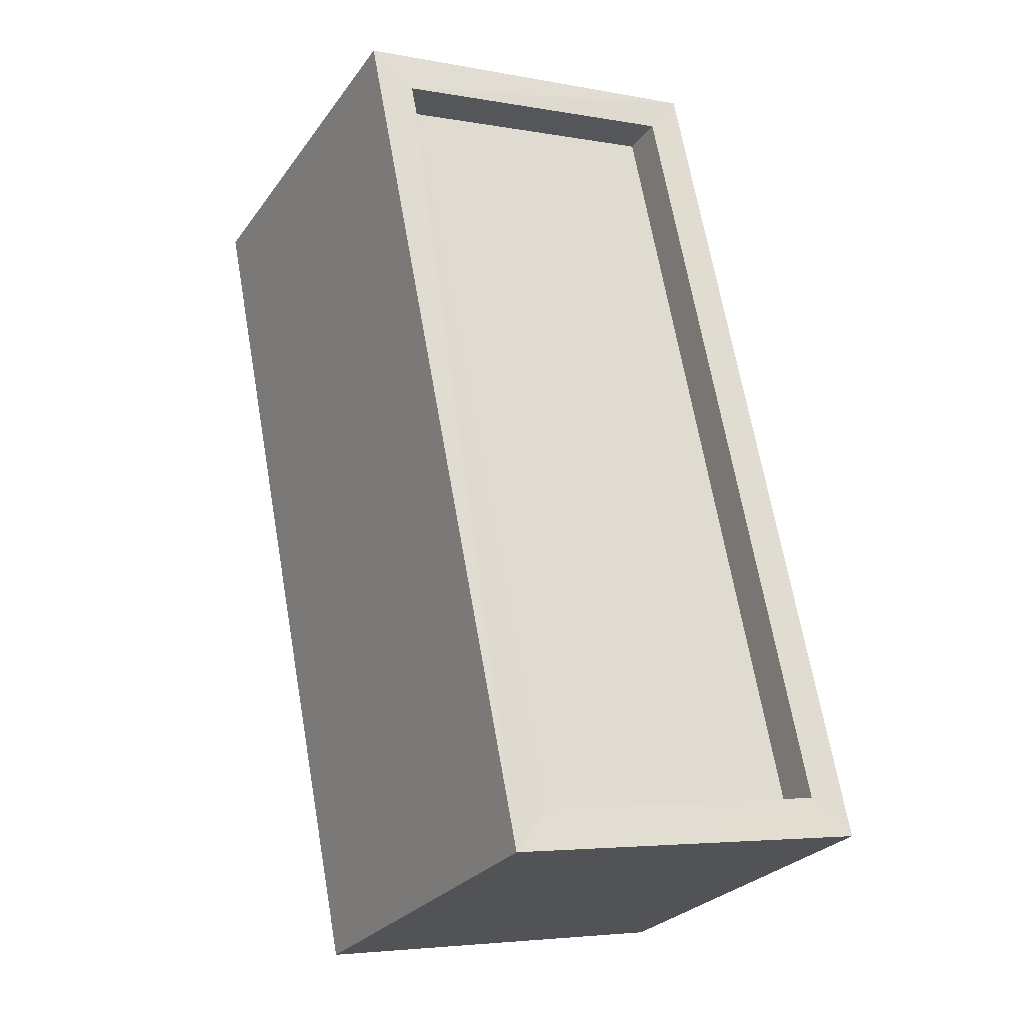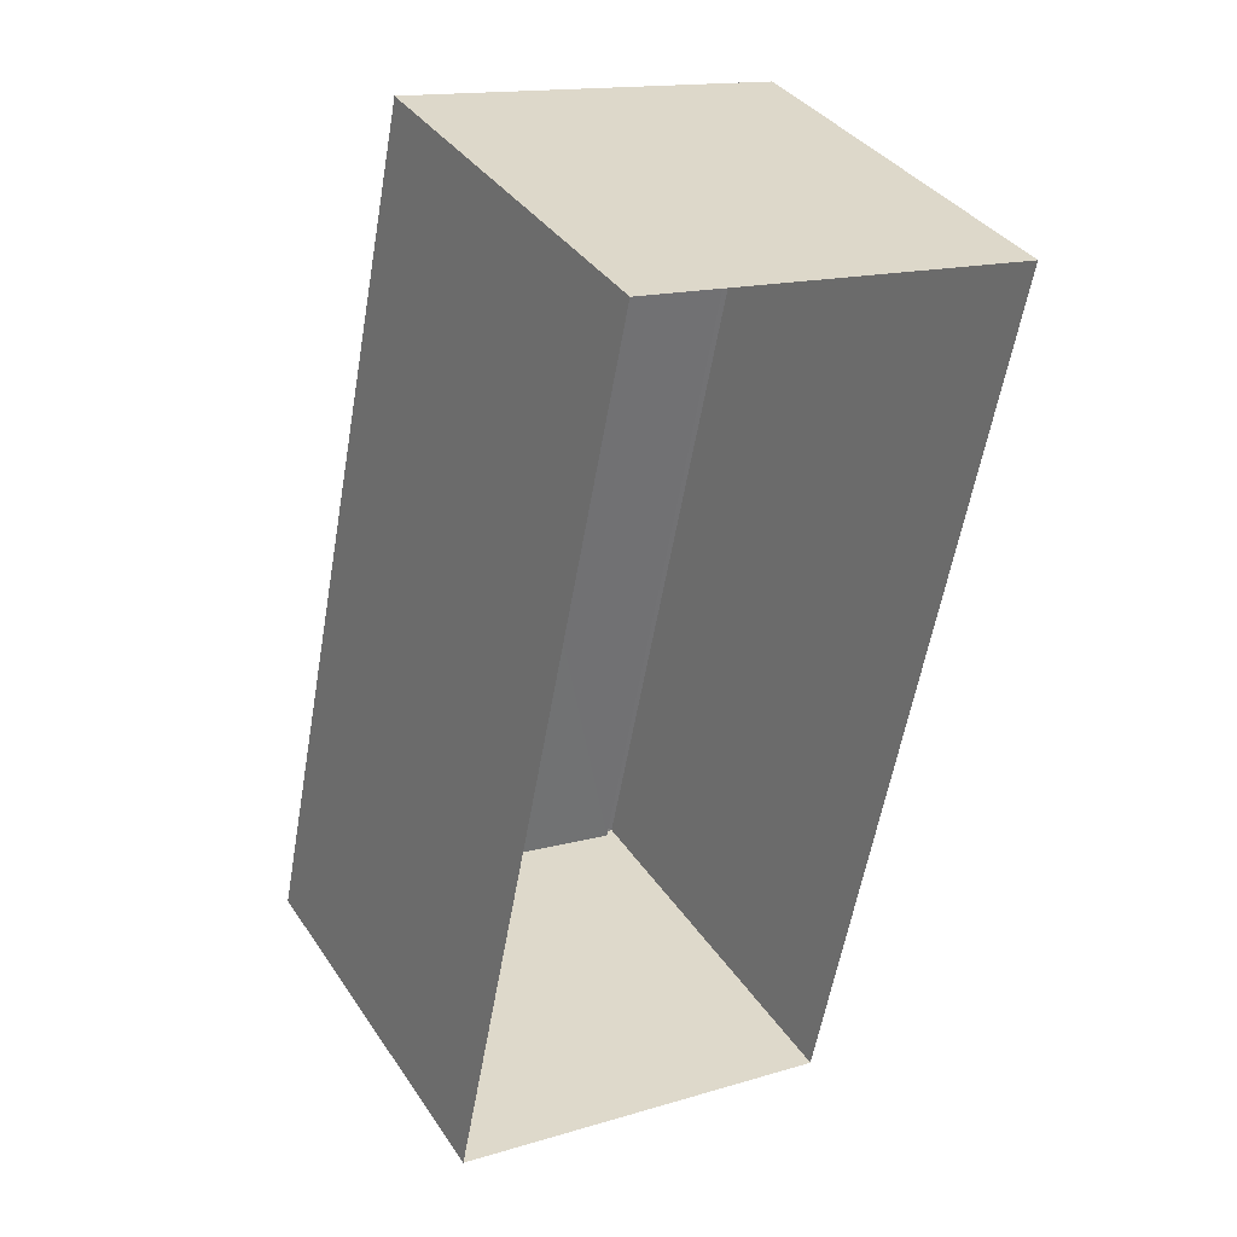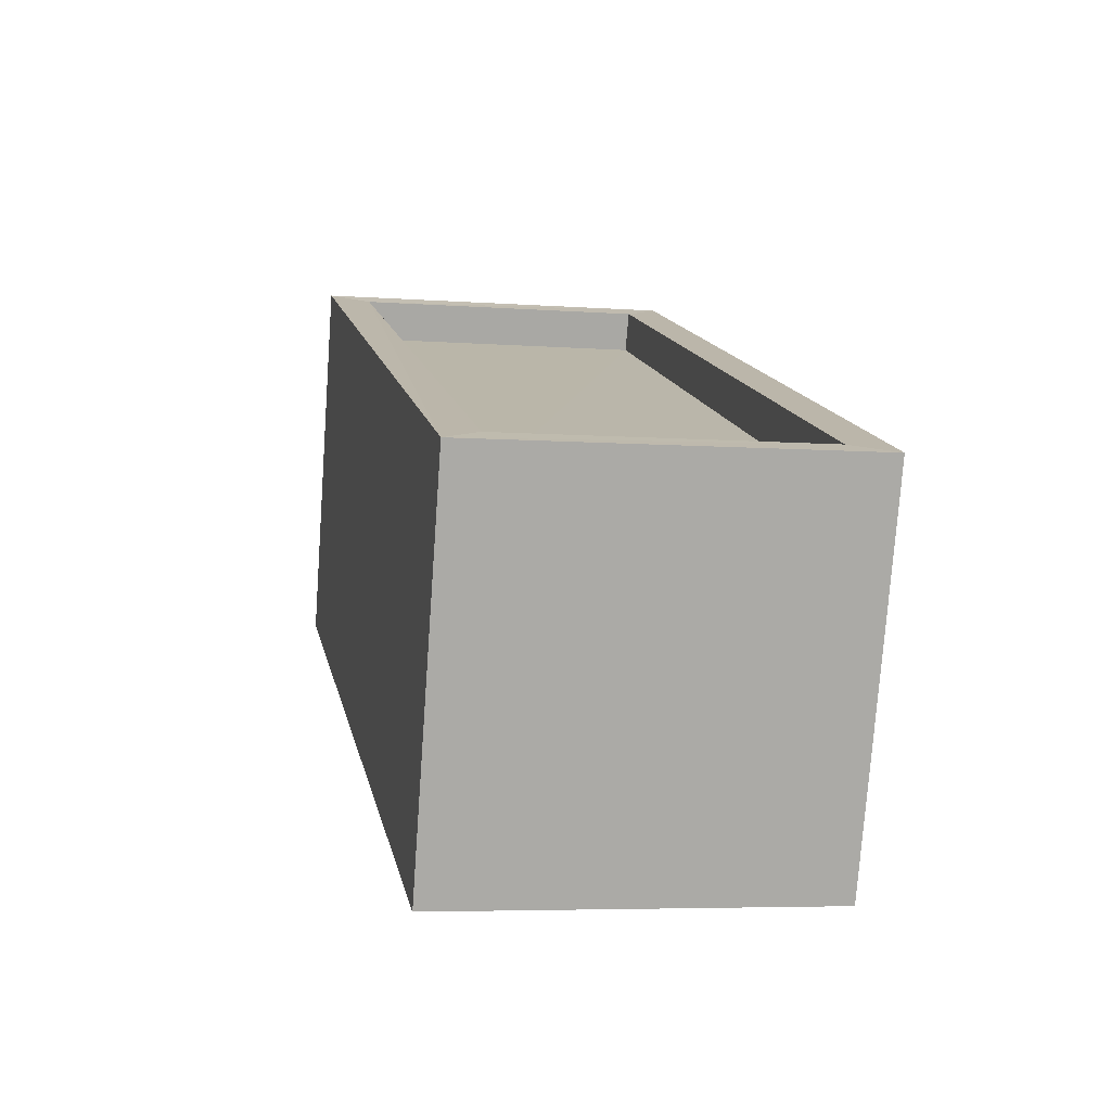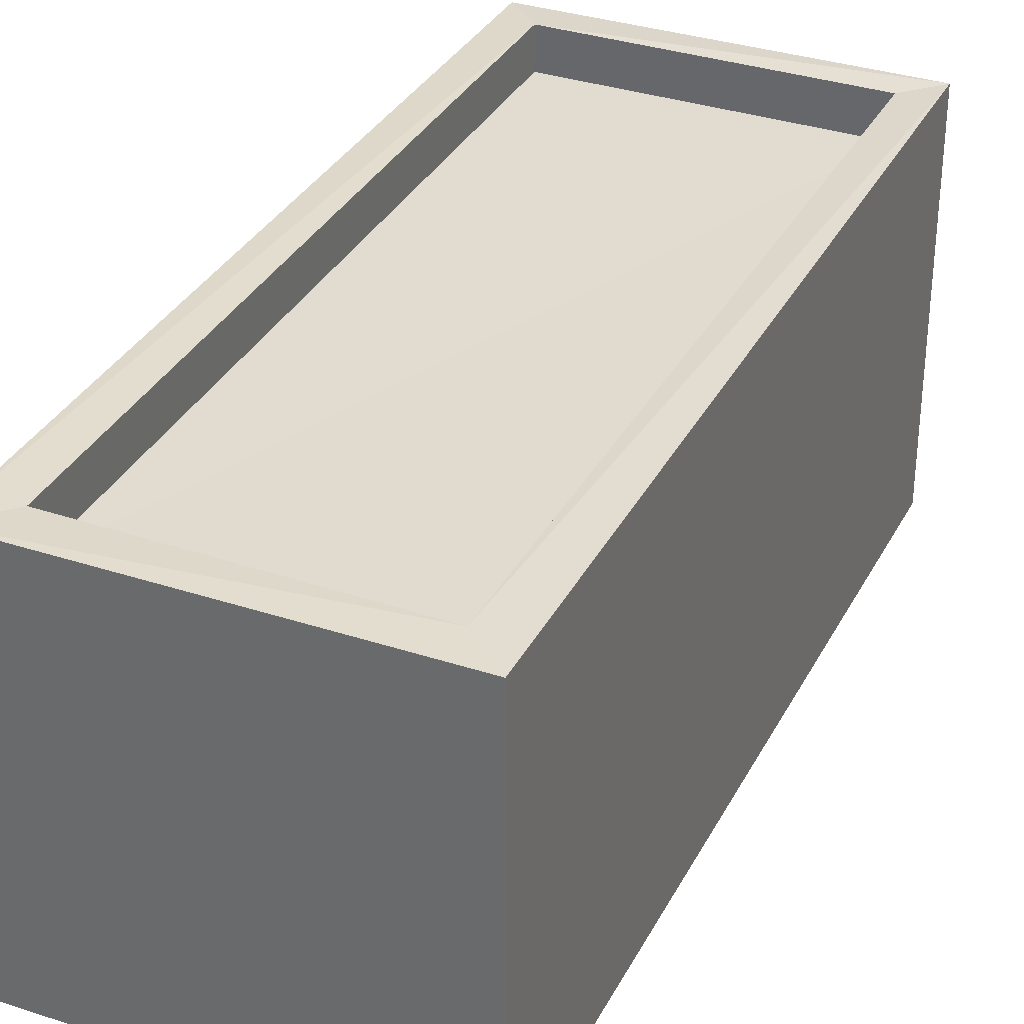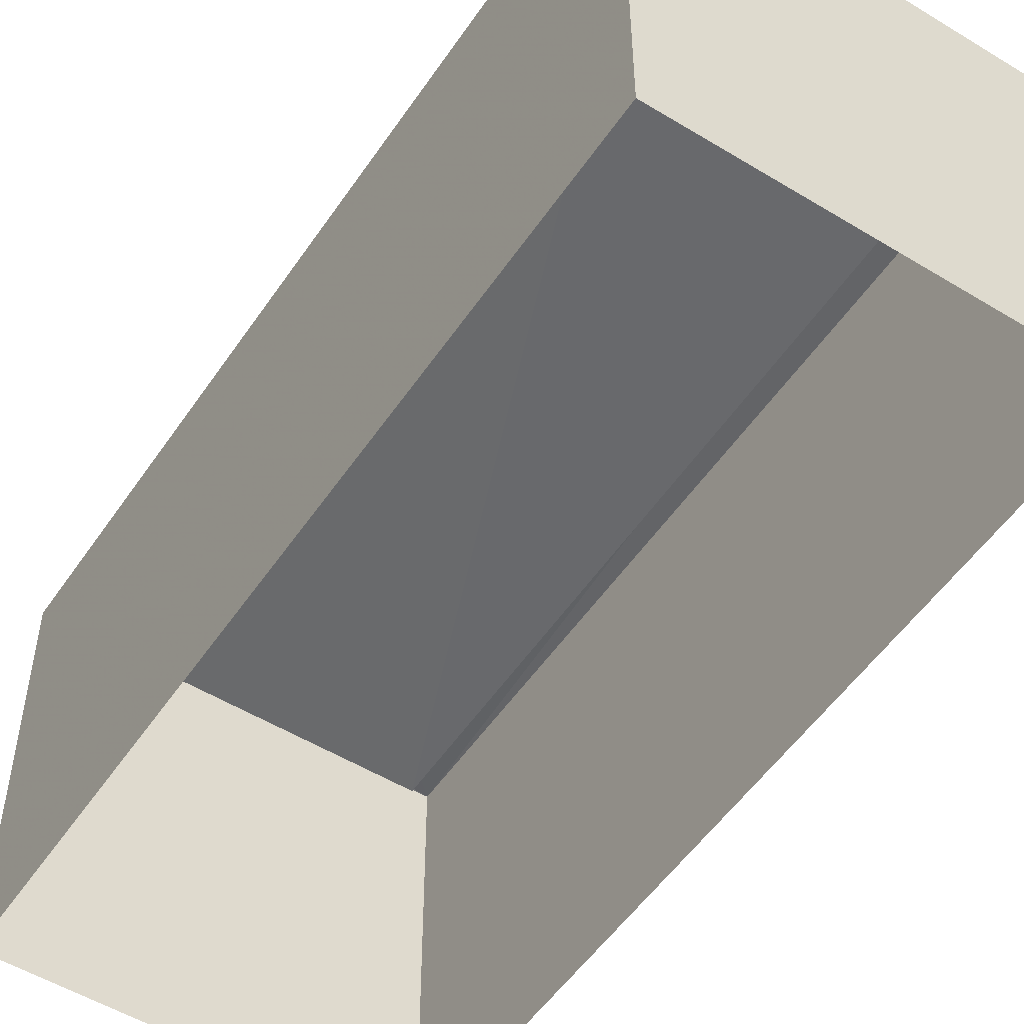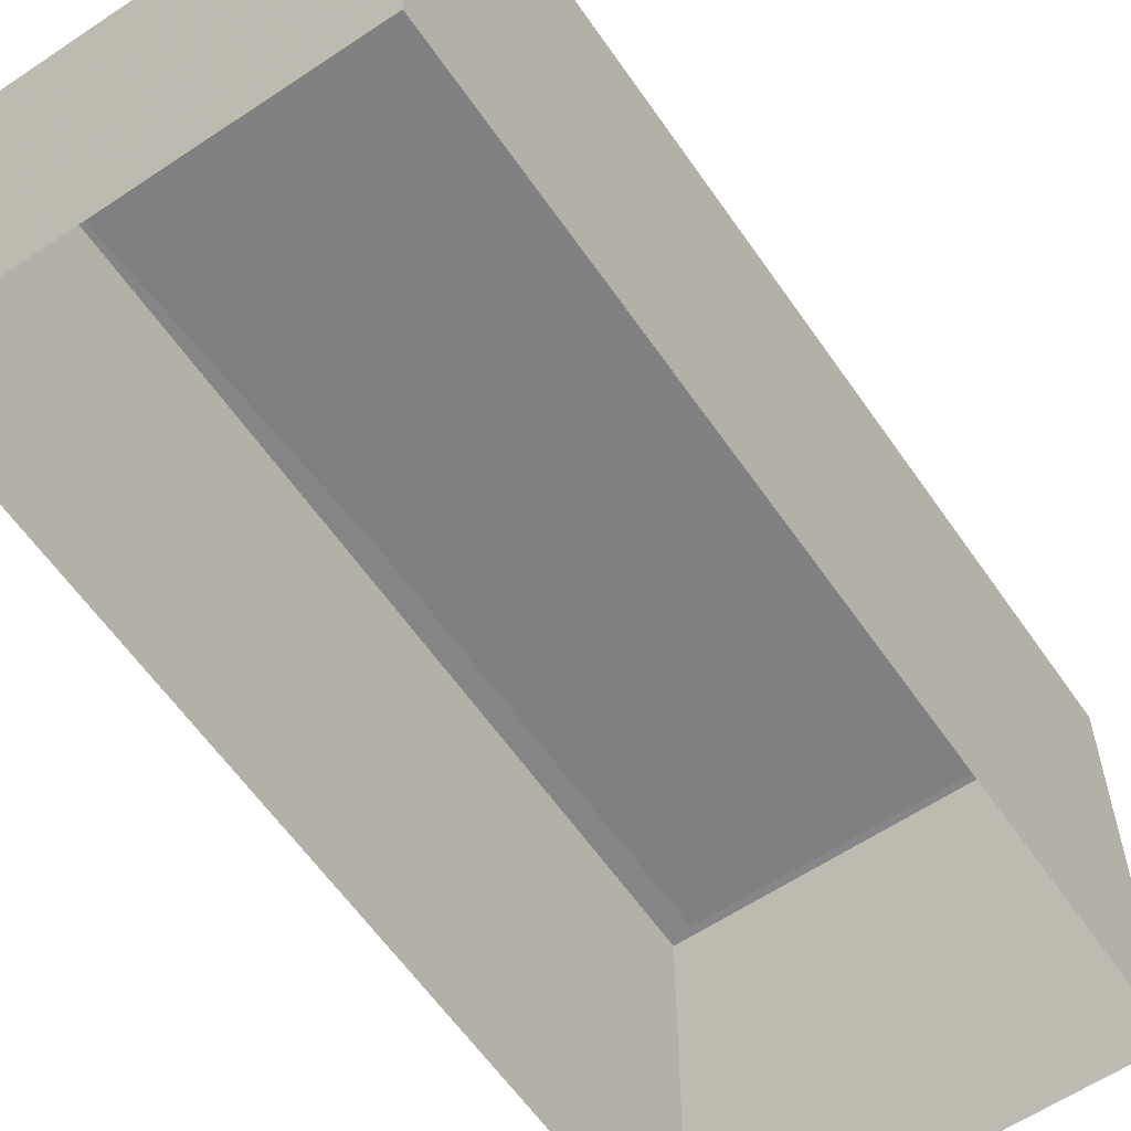
<metadata>
{"format":"obj","ext":"obj","renderer":"f3d","projection":"perspective","resolution":1024,"background":"white","views":[{"elev":-27.6,"azim":-28.3,"up":"+Y"},{"elev":36.9,"azim":150.5,"up":"+Y"},{"elev":-76.5,"azim":-4.0,"up":"+Y"},{"elev":33.6,"azim":-144.4,"up":"+Z"},{"elev":-52.7,"azim":158.3,"up":"+Z"},{"elev":-60.4,"azim":46.0,"up":"+Z"}]}
</metadata>
<code>
v 1.235e+05 7.86e+05 16.03
v 1.235e+05 7.86e+05 16.03
v 1.235e+05 7.86e+05 16.03
v 1.235e+05 7.86e+05 16.03
v 1.235e+05 7.86e+05 20.11
v 1.235e+05 7.86e+05 20.11
v 1.235e+05 7.86e+05 20.11
v 1.235e+05 7.86e+05 20.11
v 1.235e+05 7.86e+05 20.61
v 1.235e+05 7.86e+05 20.61
v 1.235e+05 7.86e+05 20.61
v 1.235e+05 7.86e+05 20.61
v 1.235e+05 7.86e+05 20.61
v 1.235e+05 7.86e+05 20.61
v 1.235e+05 7.86e+05 20.61
v 1.235e+05 7.86e+05 20.61
f 1 2 3
f 4 1 3
f 5 6 7
f 8 5 7
f 9 10 11
f 12 13 14
f 15 12 14
f 14 13 10
f 16 10 9
f 14 10 16
f 9 11 12
f 15 9 12
f 16 8 7
f 16 9 8
f 14 7 6
f 14 16 7
f 14 6 5
f 15 14 5
f 15 5 8
f 9 15 8
f 13 4 3
f 10 13 3
f 12 1 4
f 13 12 4
f 12 2 1
f 12 11 2
f 11 3 2
f 11 10 3

</code>
